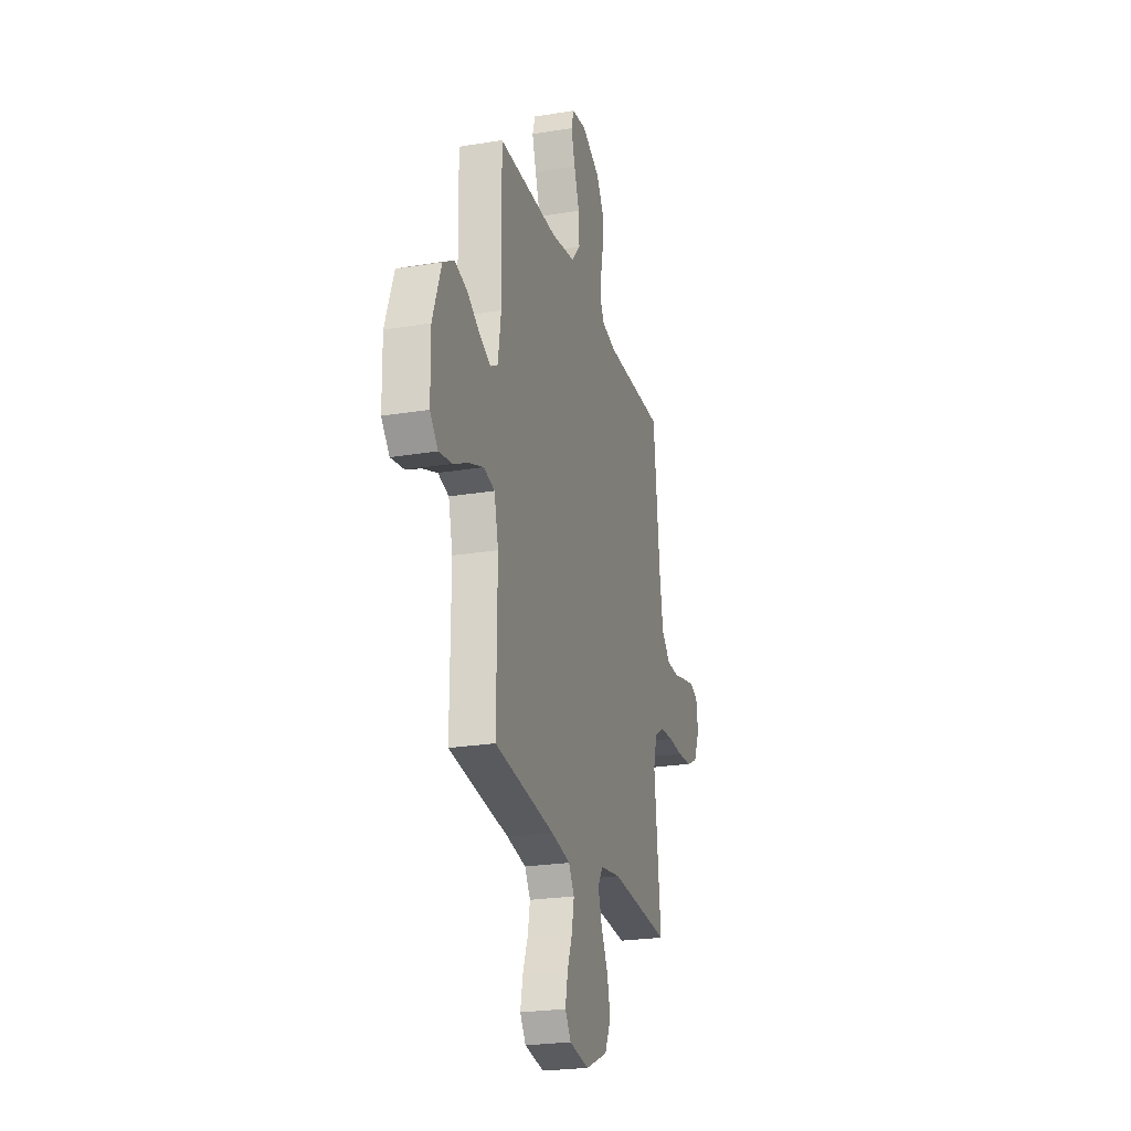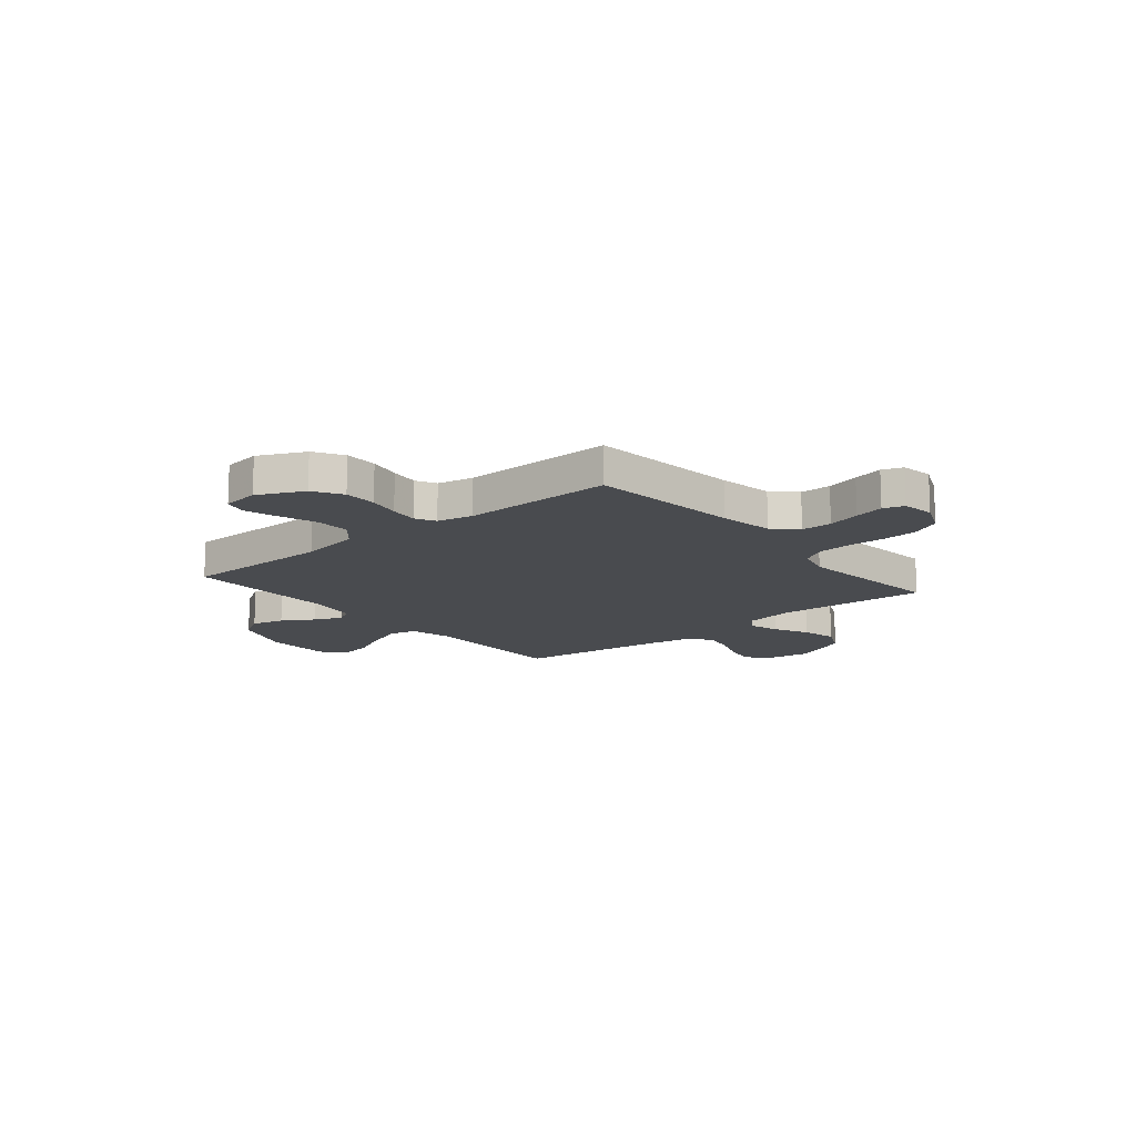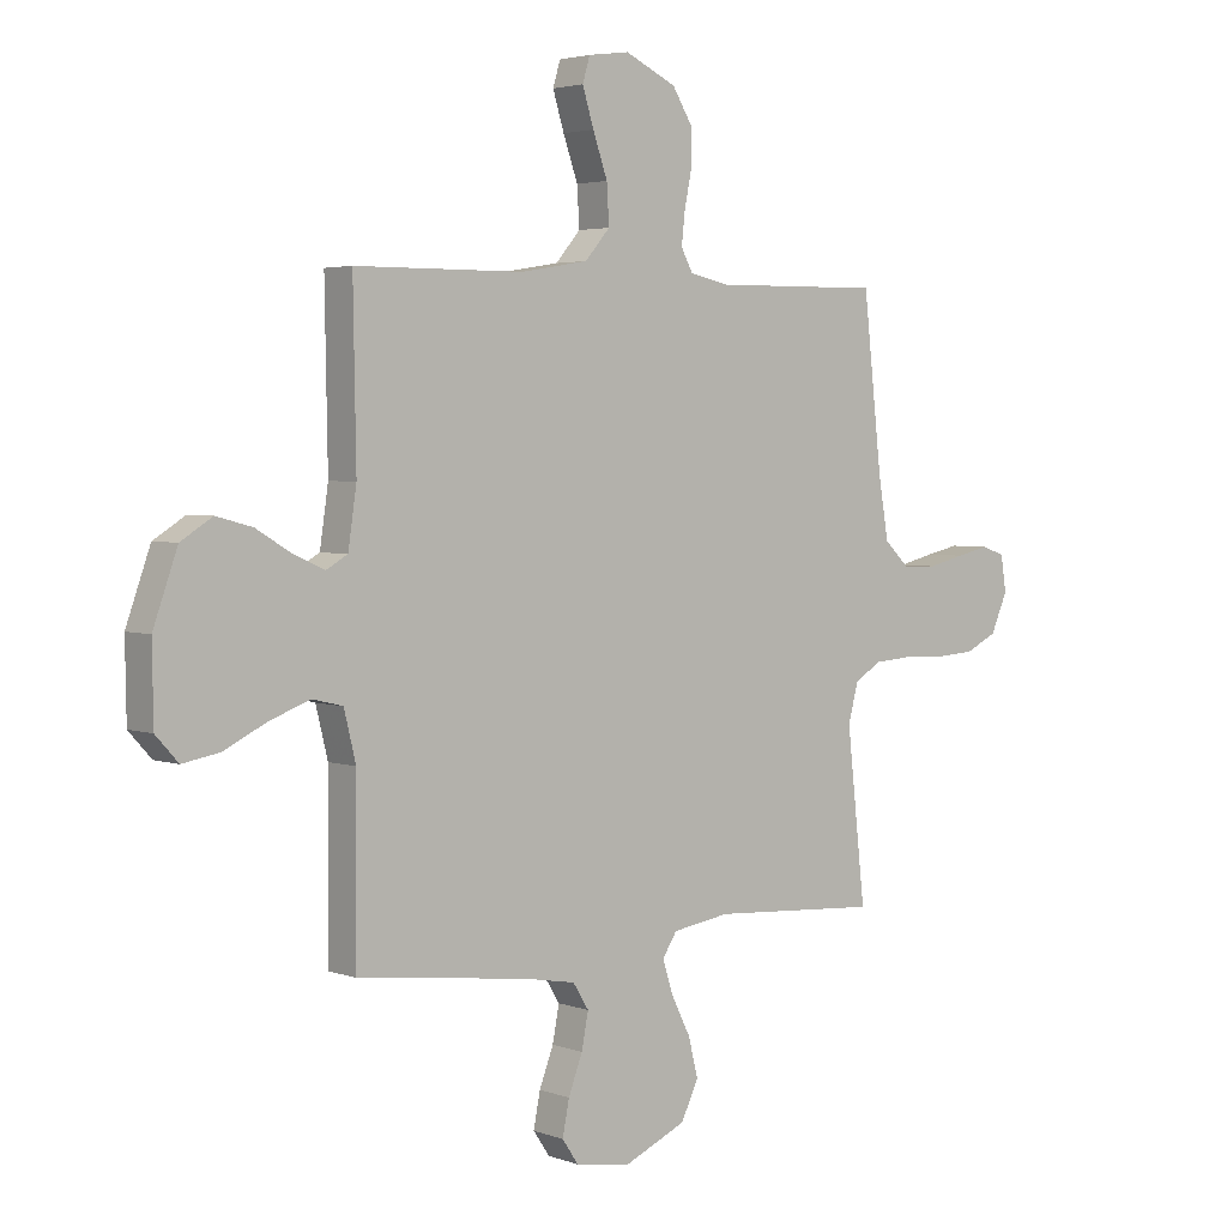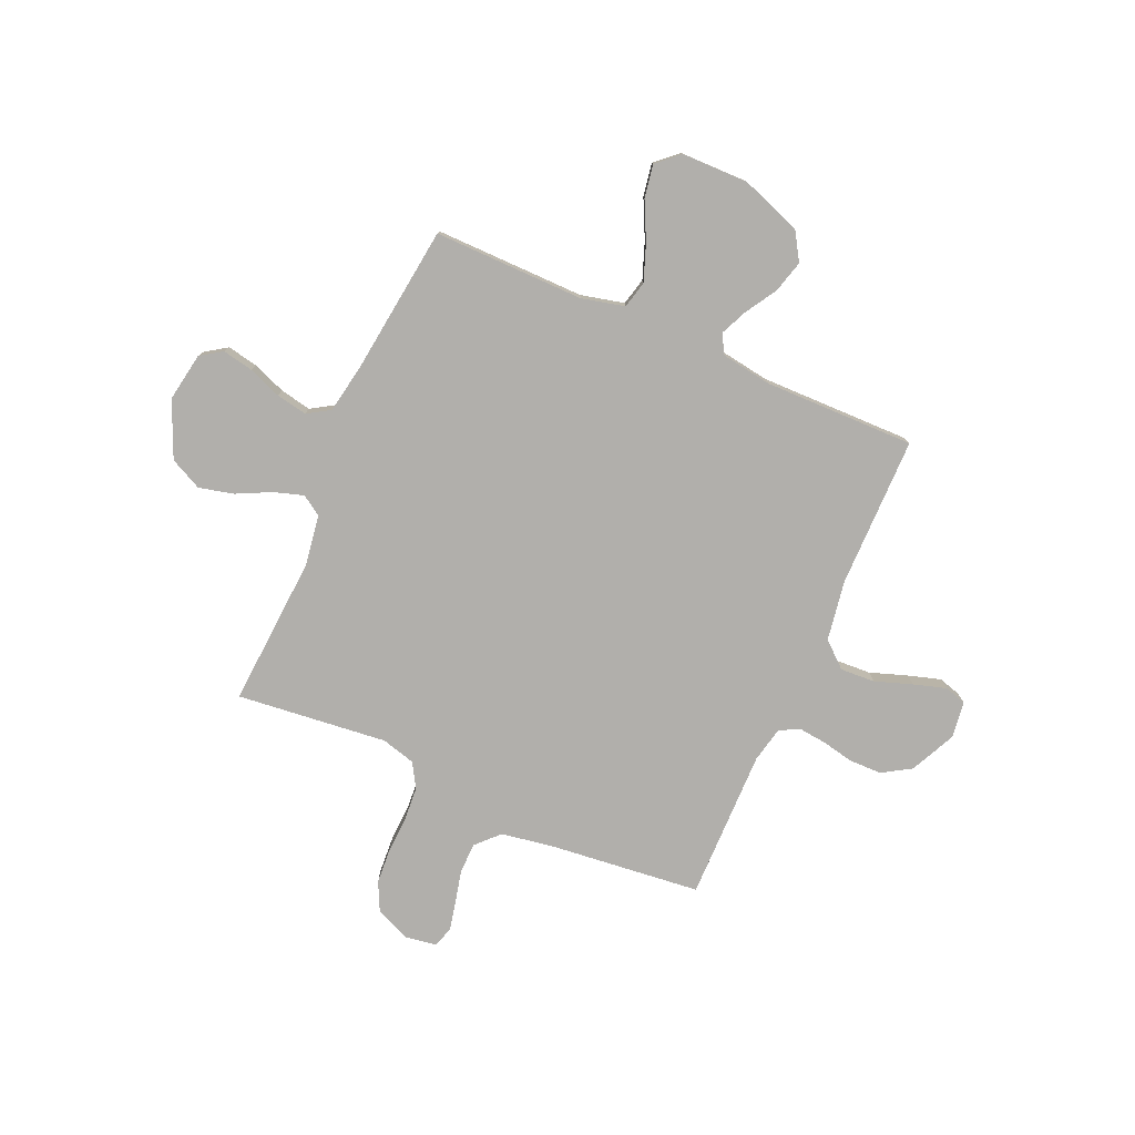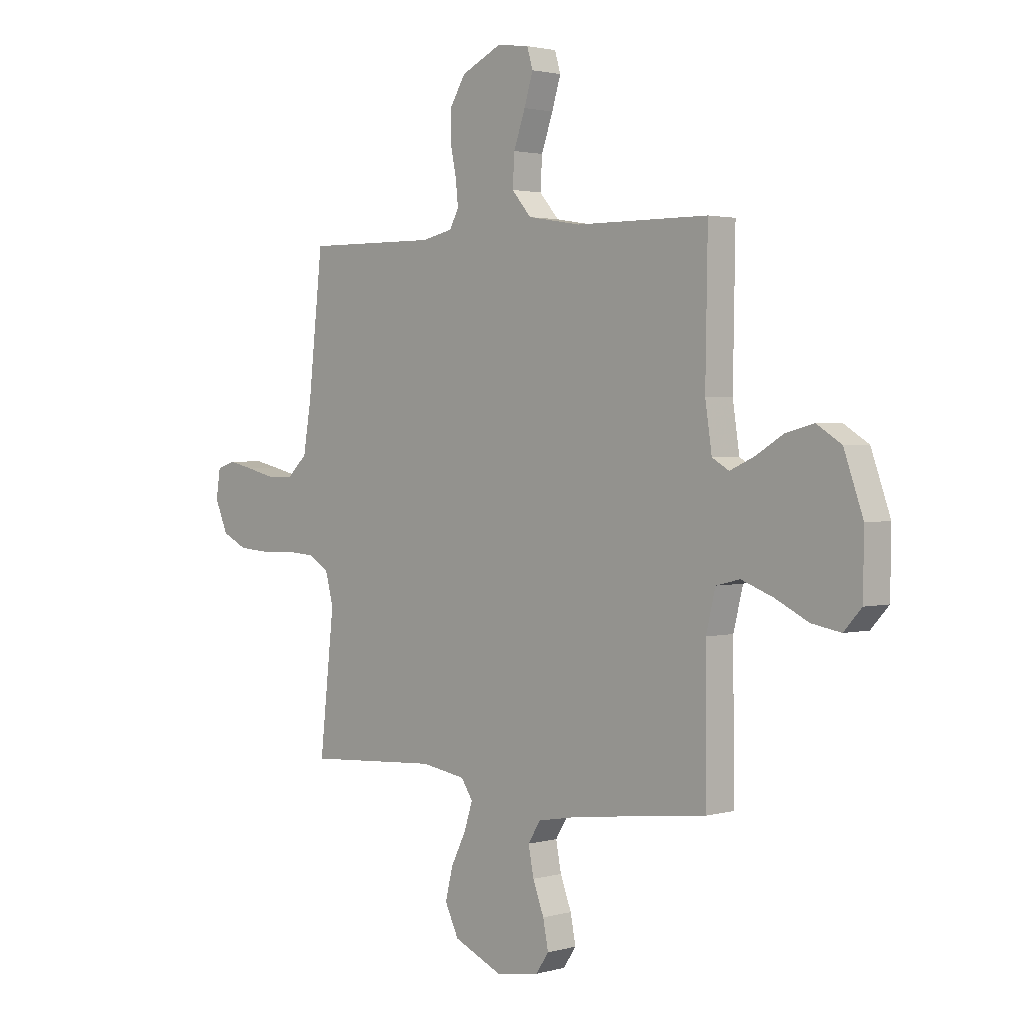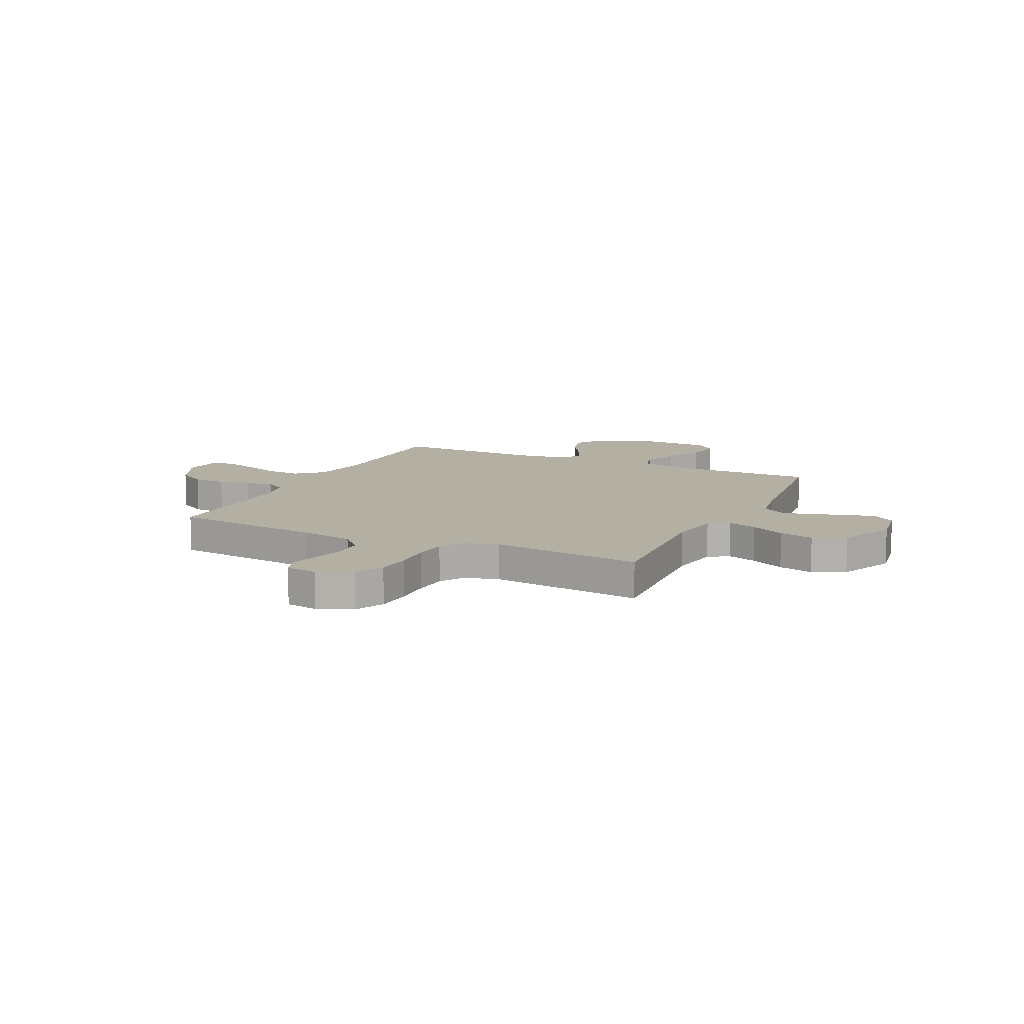
<metadata>
{"format":"obj","ext":"obj","renderer":"f3d","projection":"perspective","resolution":1024,"background":"white","views":[{"elev":-24.0,"azim":-74.7,"up":"+Z"},{"elev":-14.2,"azim":39.7,"up":"+Y"},{"elev":3.4,"azim":-39.8,"up":"+Z"},{"elev":-78.2,"azim":-113.9,"up":"+Y"},{"elev":2.0,"azim":-134.2,"up":"+Z"},{"elev":11.2,"azim":115.6,"up":"+Y"}]}
</metadata>
<code>
v 0.5 0.07 0.5
v 0.533 0.07 0.2
v 0.551 0.07 0.093
v 0.596 0.07 0.05
v 0.657 0.07 0.049
v 0.722 0.07 0.065
v 0.781 0.07 0.078
v 0.822 0.07 0.064
v 0.832 0.07 0
v 0.802 0.07 -0.068
v 0.745 0.07 -0.096
v 0.674 0.07 -0.101
v 0.6 0.07 -0.098
v 0.533 0.07 -0.103
v 0.485 0.07 -0.132
v 0.467 0.07 -0.2
v 0.5 0.07 -0.5
v 0.2 0.07 -0.481
v 0.098 0.07 -0.497
v 0.072 0.07 -0.537
v 0.091 0.07 -0.596
v 0.125 0.07 -0.664
v 0.142 0.07 -0.733
v 0.111 0.07 -0.797
v 0 0.07 -0.846
v -0.097 0.07 -0.83
v -0.126 0.07 -0.787
v -0.114 0.07 -0.726
v -0.089 0.07 -0.66
v -0.077 0.07 -0.598
v -0.105 0.07 -0.553
v -0.2 0.07 -0.536
v -0.5 0.07 -0.5
v -0.498 0.07 -0.2
v -0.519 0.07 -0.114
v -0.573 0.07 -0.101
v -0.645 0.07 -0.128
v -0.72 0.07 -0.165
v -0.786 0.07 -0.177
v -0.826 0.07 -0.133
v -0.828 0.07 0
v -0.785 0.07 0.121
v -0.729 0.07 0.156
v -0.665 0.07 0.139
v -0.602 0.07 0.101
v -0.548 0.07 0.077
v -0.51 0.07 0.099
v -0.495 0.07 0.2
v -0.5 0.07 0.5
v -0.2 0.07 0.502
v -0.08 0.07 0.522
v -0.036 0.07 0.573
v -0.04 0.07 0.642
v -0.066 0.07 0.716
v -0.086 0.07 0.781
v -0.073 0.07 0.825
v 0 0.07 0.835
v 0.091 0.07 0.792
v 0.126 0.07 0.735
v 0.127 0.07 0.67
v 0.114 0.07 0.606
v 0.108 0.07 0.55
v 0.129 0.07 0.511
v 0.2 0.07 0.496
v 0.5 0 0.5
v 0.533 0 0.2
v 0.551 0 0.093
v 0.596 0 0.05
v 0.657 0 0.049
v 0.722 0 0.065
v 0.781 0 0.078
v 0.822 0 0.064
v 0.832 0 0
v 0.802 0 -0.068
v 0.745 0 -0.096
v 0.674 0 -0.101
v 0.6 0 -0.098
v 0.533 0 -0.103
v 0.485 0 -0.132
v 0.467 0 -0.2
v 0.5 0 -0.5
v 0.2 0 -0.481
v 0.098 0 -0.497
v 0.072 0 -0.537
v 0.091 0 -0.596
v 0.125 0 -0.664
v 0.142 0 -0.733
v 0.111 0 -0.797
v 0 0 -0.846
v -0.097 0 -0.83
v -0.126 0 -0.787
v -0.114 0 -0.726
v -0.089 0 -0.66
v -0.077 0 -0.598
v -0.105 0 -0.553
v -0.2 0 -0.536
v -0.5 0 -0.5
v -0.498 0 -0.2
v -0.519 0 -0.114
v -0.573 0 -0.101
v -0.645 0 -0.128
v -0.72 0 -0.165
v -0.786 0 -0.177
v -0.826 0 -0.133
v -0.828 0 0
v -0.785 0 0.121
v -0.729 0 0.156
v -0.665 0 0.139
v -0.602 0 0.101
v -0.548 0 0.077
v -0.51 0 0.099
v -0.495 0 0.2
v -0.5 0 0.5
v -0.2 0 0.502
v -0.08 0 0.522
v -0.036 0 0.573
v -0.04 0 0.642
v -0.066 0 0.716
v -0.086 0 0.781
v -0.073 0 0.825
v 0 0 0.835
v 0.091 0 0.792
v 0.126 0 0.735
v 0.127 0 0.67
v 0.114 0 0.606
v 0.108 0 0.55
v 0.129 0 0.511
v 0.2 0 0.496
f 58 59 60 61
f 58 61 62
f 57 58 62
f 56 57 62
f 53 54 55 56
f 53 56 62 63
f 48 49 50
f 47 48 50 51
f 42 43 44 45
f 42 45 46
f 41 42 46
f 40 41 46
f 37 38 39 40
f 36 37 40 46
f 35 36 46 47
f 32 33 34
f 31 32 34 35
f 26 27 28 29
f 26 29 30
f 25 26 30
f 24 25 30
f 21 22 23 24
f 20 21 24 30
f 19 20 30 31
f 16 17 18
f 15 16 18 19
f 10 11 12 13
f 10 13 14
f 9 10 14
f 8 9 14
f 5 6 7 8
f 5 8 14
f 4 5 14 15
f 64 1 2
f 63 64 2 3
f 52 53 63 3
f 31 35 47 51
f 19 31 51 52
f 15 19 52
f 3 4 15 52
f 125 124 123 122
f 126 125 122
f 126 122 121
f 126 121 120
f 120 119 118 117
f 127 126 120 117
f 114 113 112
f 115 114 112 111
f 109 108 107 106
f 110 109 106
f 110 106 105
f 110 105 104
f 104 103 102 101
f 110 104 101 100
f 111 110 100 99
f 98 97 96
f 99 98 96 95
f 93 92 91 90
f 94 93 90
f 94 90 89
f 94 89 88
f 88 87 86 85
f 94 88 85 84
f 95 94 84 83
f 82 81 80
f 83 82 80 79
f 77 76 75 74
f 78 77 74
f 78 74 73
f 78 73 72
f 72 71 70 69
f 78 72 69
f 79 78 69 68
f 66 65 128
f 67 66 128 127
f 67 127 117 116
f 115 111 99 95
f 116 115 95 83
f 116 83 79
f 116 79 68 67
f 1 65 66 2
f 2 66 67 3
f 3 67 68 4
f 4 68 69 5
f 5 69 70 6
f 6 70 71 7
f 7 71 72 8
f 8 72 73 9
f 9 73 74 10
f 10 74 75 11
f 11 75 76 12
f 12 76 77 13
f 13 77 78 14
f 14 78 79 15
f 15 79 80 16
f 16 80 81 17
f 17 81 82 18
f 18 82 83 19
f 19 83 84 20
f 20 84 85 21
f 21 85 86 22
f 22 86 87 23
f 23 87 88 24
f 24 88 89 25
f 25 89 90 26
f 26 90 91 27
f 27 91 92 28
f 28 92 93 29
f 29 93 94 30
f 30 94 95 31
f 31 95 96 32
f 32 96 97 33
f 33 97 98 34
f 34 98 99 35
f 35 99 100 36
f 36 100 101 37
f 37 101 102 38
f 38 102 103 39
f 39 103 104 40
f 40 104 105 41
f 41 105 106 42
f 42 106 107 43
f 43 107 108 44
f 44 108 109 45
f 45 109 110 46
f 46 110 111 47
f 47 111 112 48
f 48 112 113 49
f 49 113 114 50
f 50 114 115 51
f 51 115 116 52
f 52 116 117 53
f 53 117 118 54
f 54 118 119 55
f 55 119 120 56
f 56 120 121 57
f 57 121 122 58
f 58 122 123 59
f 59 123 124 60
f 60 124 125 61
f 61 125 126 62
f 62 126 127 63
f 63 127 128 64
f 64 128 65 1

</code>
